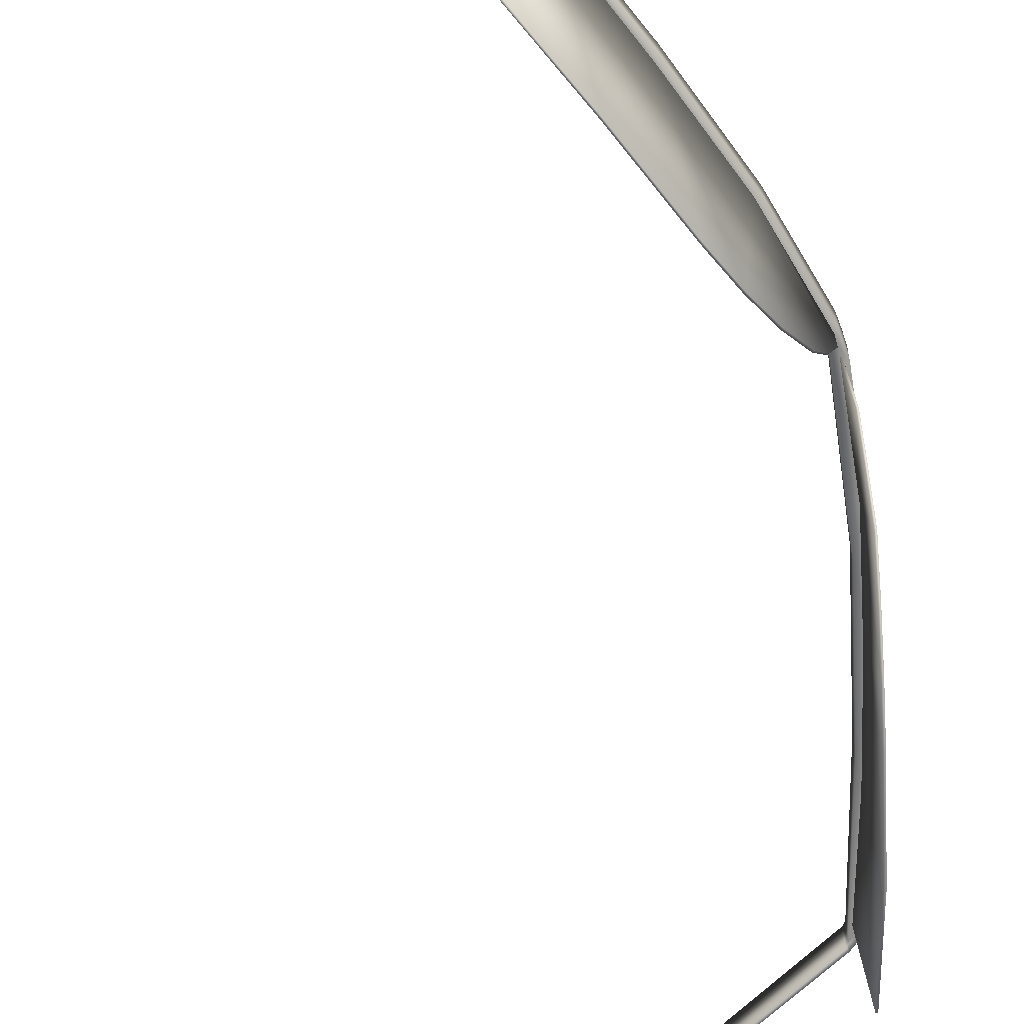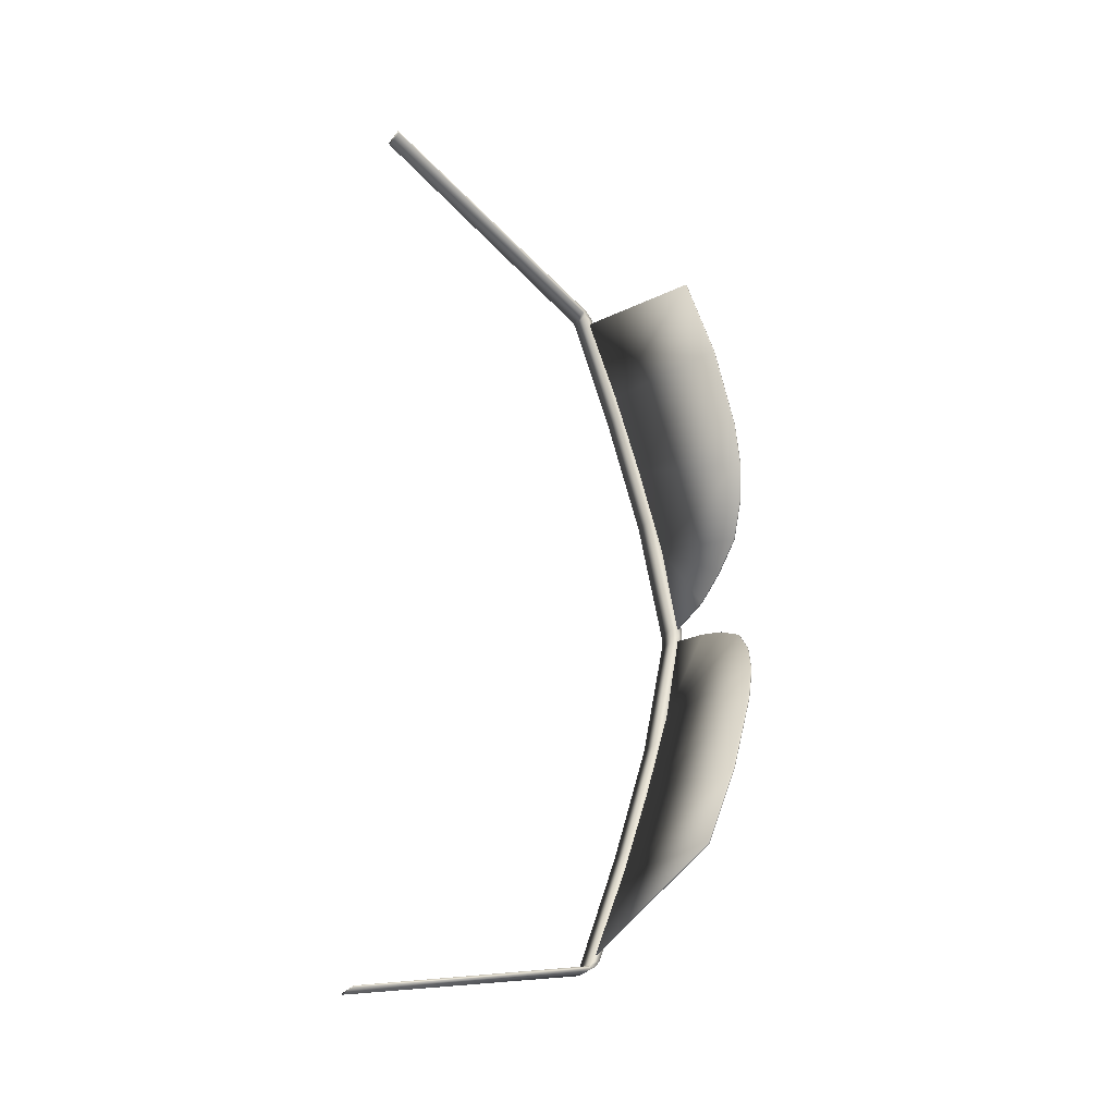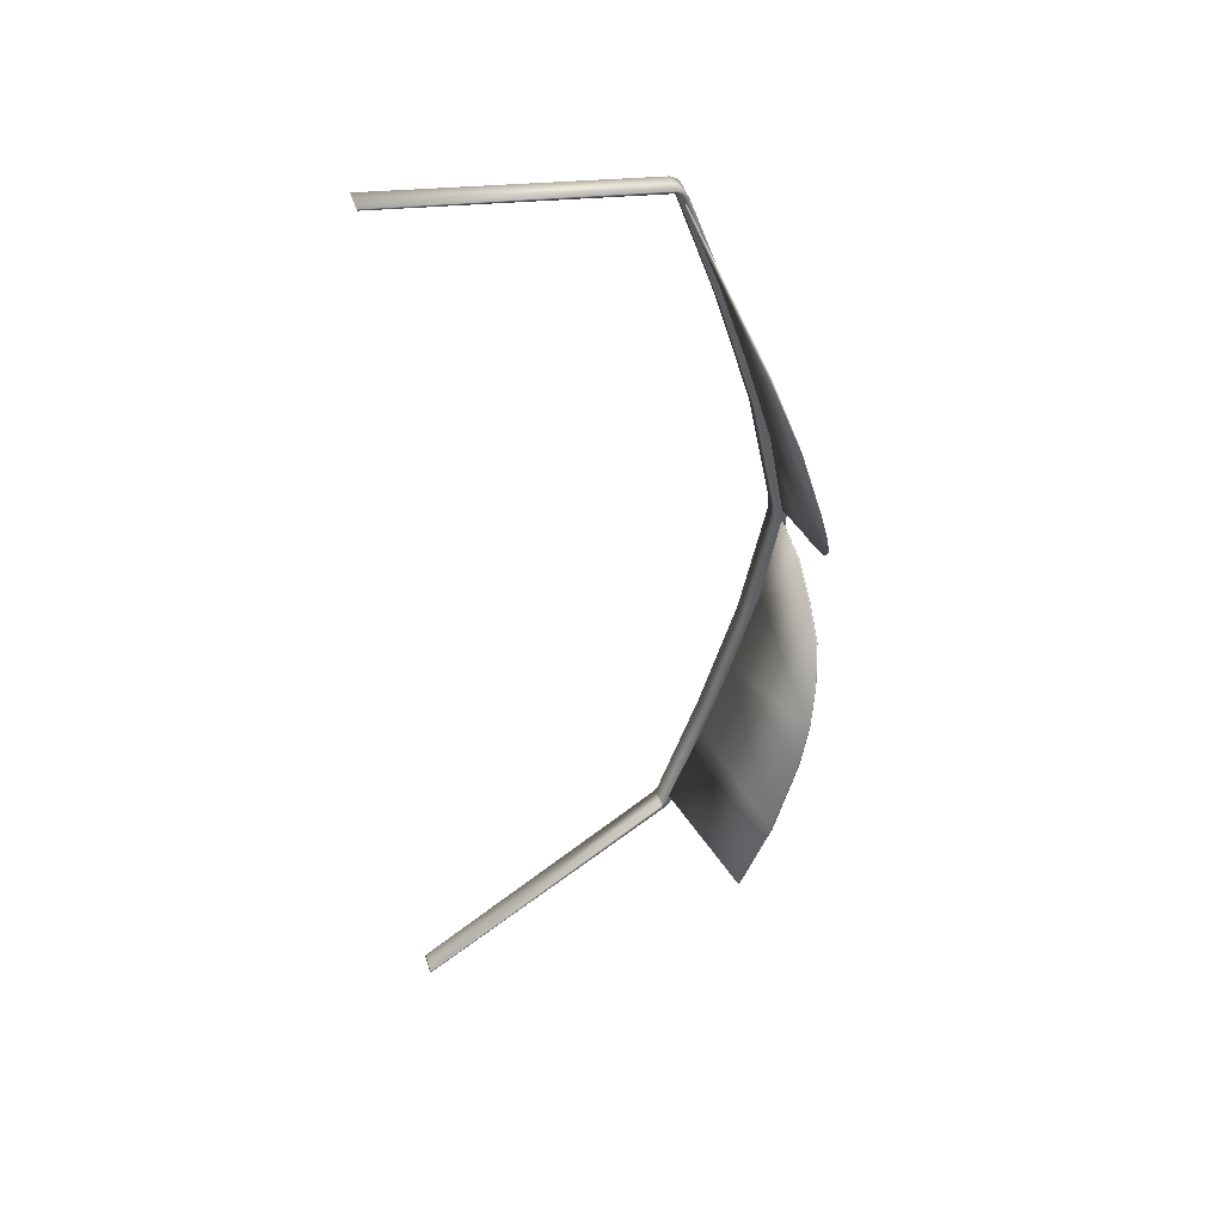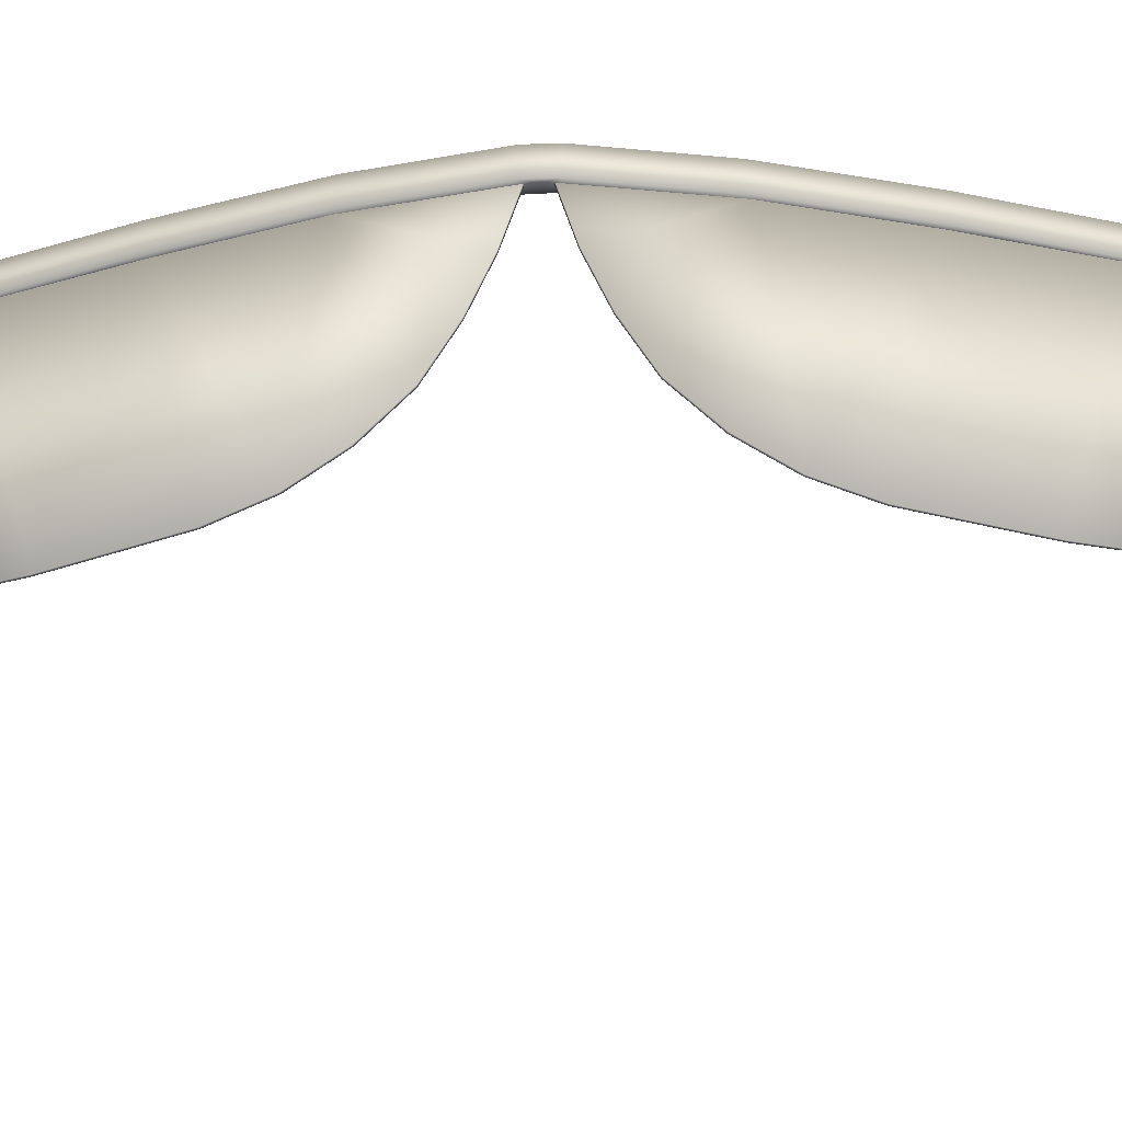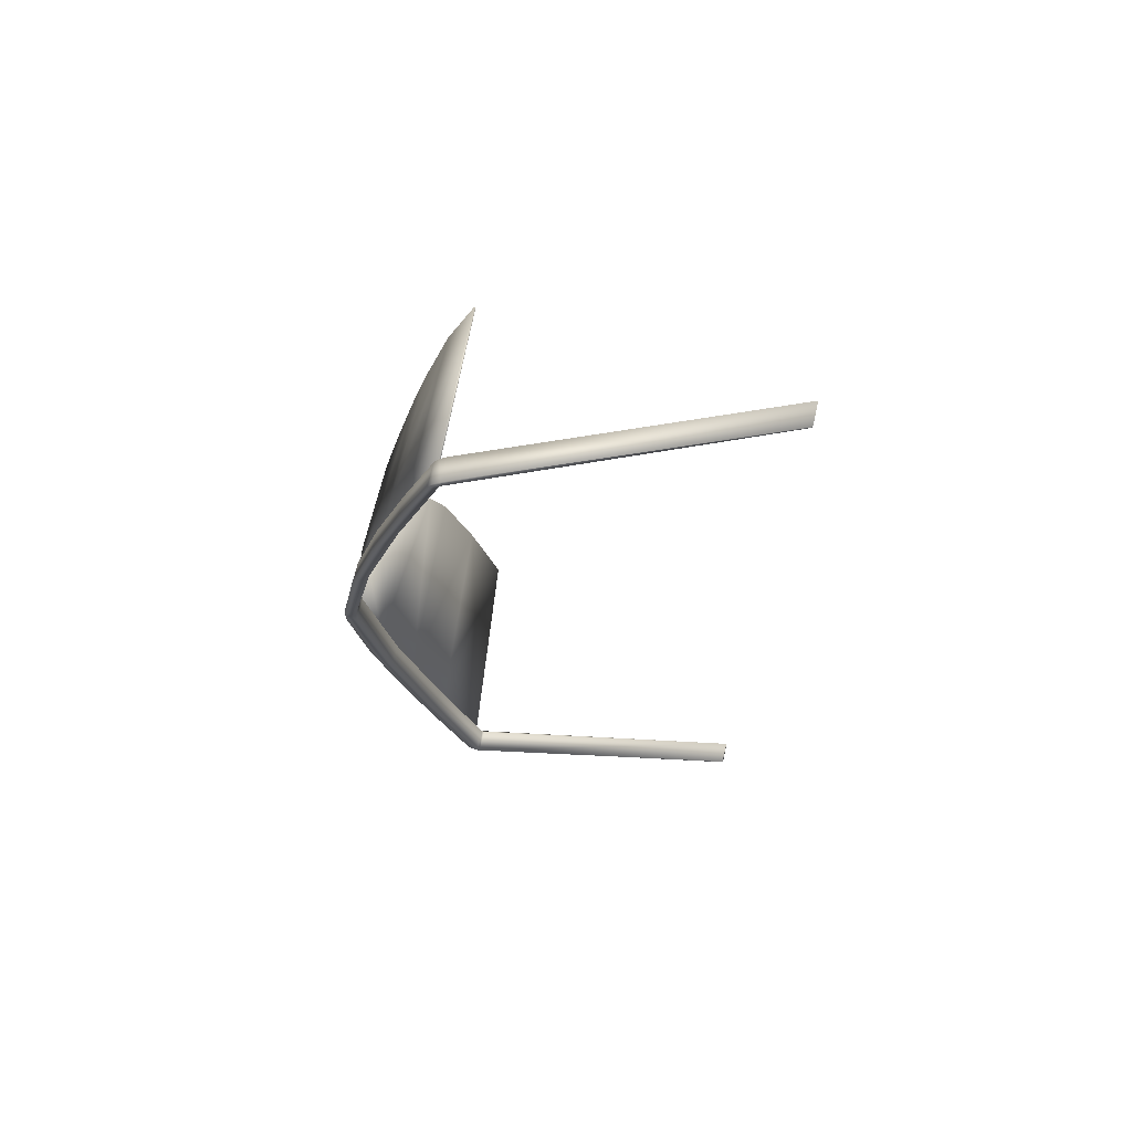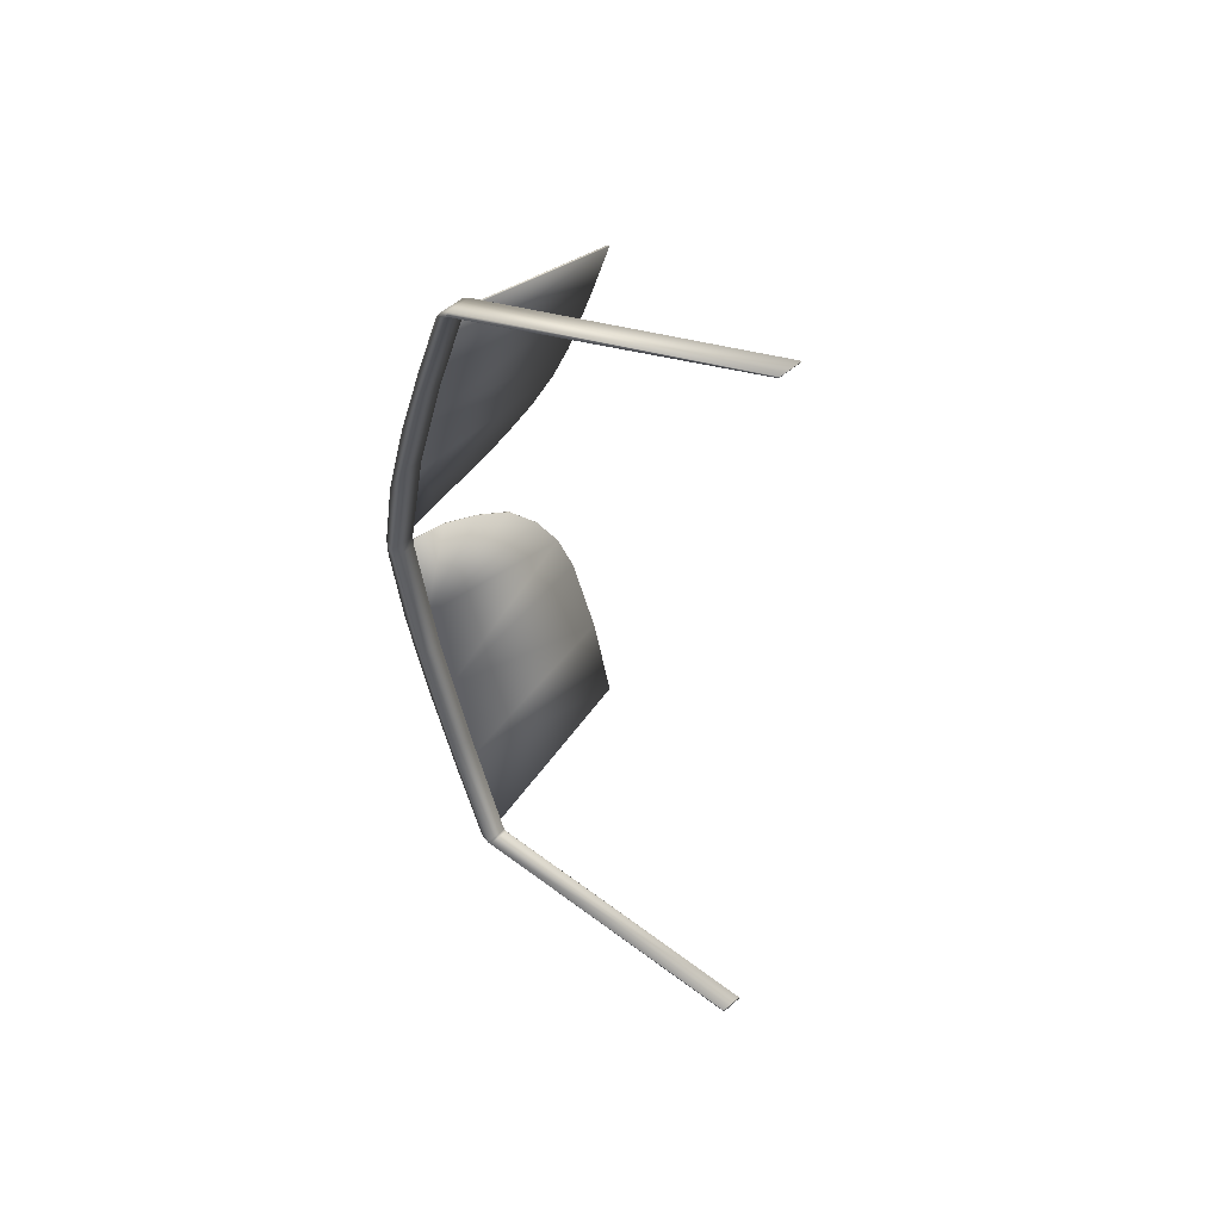
<metadata>
{"format":"obj","ext":"obj","renderer":"f3d","projection":"perspective","resolution":1024,"background":"white","views":[{"elev":-62.7,"azim":19.6,"up":"+Y"},{"elev":-30.6,"azim":-29.9,"up":"+Z"},{"elev":44.8,"azim":-16.7,"up":"+Z"},{"elev":-37.6,"azim":93.1,"up":"+Y"},{"elev":69.2,"azim":-166.7,"up":"+Z"},{"elev":52.5,"azim":-133.3,"up":"+Z"}]}
</metadata>
<code>
o ColobotMesh_1.001_ColobotMesh_.001
v 0.4974 1.081 -0.3961
v 0.6094 1.081 -0.007771
v 0.6038 0.9541 -0.05968
v 0.571 0.8969 -0.1669
v 0.5141 0.8964 -0.3375
v 0.5327 1.081 -0.3012
v 0.5636 1.081 -0.205
v 0.5914 1.081 -0.1078
v 0.594 0.9261 -0.09101
v 0.5831 0.907 -0.1268
v 0.5447 0.8914 -0.2528
v 0.6118 1.033 -0.02062
v 0.6084 0.9923 -0.03748
v 0.4958 1.081 -0.3956
v 0.6078 1.081 -0.00729
v 0.6022 0.9542 -0.0592
v 0.5694 0.8969 -0.1664
v 0.5125 0.8965 -0.3371
v 0.5311 1.081 -0.3007
v 0.562 1.081 -0.2045
v 0.5898 1.081 -0.1074
v 0.5924 0.9261 -0.09053
v 0.5815 0.907 -0.1263
v 0.5431 0.8914 -0.2523
v 0.6102 1.033 -0.02014
v 0.6068 0.9923 -0.037
v 0.4974 1.081 0.3961
v 0.6094 1.081 0.007771
v 0.6038 0.9541 0.05968
v 0.571 0.8969 0.1669
v 0.5141 0.8964 0.3375
v 0.5327 1.081 0.3012
v 0.5636 1.081 0.205
v 0.5914 1.081 0.1078
v 0.594 0.9261 0.09101
v 0.5831 0.907 0.1268
v 0.5447 0.8914 0.2528
v 0.6118 1.033 0.02062
v 0.6084 0.9923 0.03748
v 0.4958 1.081 0.3956
v 0.6078 1.081 0.00729
v 0.6022 0.9542 0.0592
v 0.5694 0.8969 0.1664
v 0.5125 0.8965 0.3371
v 0.5311 1.081 0.3007
v 0.562 1.081 0.2045
v 0.5898 1.081 0.1074
v 0.5924 0.9261 0.09053
v 0.5815 0.907 0.1263
v 0.5431 0.8914 0.2523
v 0.6102 1.033 0.02014
v 0.6068 0.9923 0.037
f 24 20 19
f 8 3 9
f 11 7 4
f 8 2 12
f 18 19 14
f 6 5 1
f 16 21 22
f 10 7 8
f 21 16 26
f 1 18 14
f 2 21 15
f 5 24 18
f 10 17 4
f 8 20 21
f 9 23 10
f 2 25 12
f 13 16 3
f 6 20 7
f 1 19 6
f 23 20 17
f 12 26 13
f 11 17 24
f 8 9 10
f 13 8 12
f 13 3 8
f 25 21 26
f 21 23 22
f 25 15 21
f 9 16 22
f 46 50 45
f 34 35 29
f 33 37 30
f 34 38 28
f 44 45 50
f 32 31 37
f 42 48 47
f 36 33 30
f 47 52 42
f 27 44 31
f 28 47 34
f 31 50 37
f 43 36 30
f 34 46 33
f 49 35 36
f 51 28 38
f 42 39 29
f 46 32 33
f 45 27 32
f 46 49 43
f 52 38 39
f 37 43 30
f 34 36 35
f 39 38 34
f 39 34 29
f 51 52 47
f 47 48 49
f 51 47 41
f 35 42 29
f 24 17 20
f 11 6 7
f 18 24 19
f 6 11 5
f 10 4 7
f 1 5 18
f 2 8 21
f 5 11 24
f 10 23 17
f 8 7 20
f 9 22 23
f 2 15 25
f 13 26 16
f 6 19 20
f 1 14 19
f 23 21 20
f 12 25 26
f 11 4 17
f 9 3 16
f 46 43 50
f 33 32 37
f 44 40 45
f 32 27 31
f 36 34 33
f 27 40 44
f 28 41 47
f 31 44 50
f 43 49 36
f 34 47 46
f 49 48 35
f 51 41 28
f 42 52 39
f 46 45 32
f 45 40 27
f 46 47 49
f 52 51 38
f 37 50 43
f 35 48 42
o ColobotMesh_1_ColobotMesh_
v 0.1957 0.9984 0.5036
v 0.1957 1.022 0.5036
v 0.196 0.9984 -0.5034
v 0.196 1.022 -0.5034
v 0.1964 0.9986 0.5017
v 0.1964 1.022 0.5017
v 0.1968 0.9986 -0.5015
v 0.1968 1.022 -0.5015
v 0.596 1.079 -0.1041
v 0.5671 1.079 -0.2072
v 0.5334 1.079 -0.3088
v 0.596 1.103 -0.1041
v 0.5671 1.103 -0.2072
v 0.5334 1.103 -0.3088
v 0.5959 1.079 0.1037
v 0.5669 1.079 0.207
v 0.5332 1.079 0.3088
v 0.5959 1.103 0.1037
v 0.5669 1.103 0.207
v 0.5332 1.103 0.3088
v 0.6129 1.103 0.01151
v 0.6129 1.103 -0.01217
v 0.6131 1.103 -0.000329
v 0.6129 1.079 -0.01217
v 0.6129 1.079 0.01151
v 0.6131 1.079 -0.000329
v 0.4883 1.101 0.4126
v 0.5 1.103 0.4014
v 0.4953 1.103 0.4082
v 0.4886 1.077 -0.4123
v 0.5003 1.079 -0.4011
v 0.4956 1.079 -0.4079
v 0.5003 1.103 -0.4011
v 0.4886 1.101 -0.4123
v 0.4956 1.103 -0.4079
v 0.5 1.079 0.4014
v 0.4883 1.077 0.4126
v 0.4953 1.079 0.4082
v 0.6018 1.103 -0.007665
v 0.6018 1.103 0.007009
v 0.6106 1.103 -0.000328
v 0.602 1.103 -0.000328
v 0.6018 1.079 0.007009
v 0.6018 1.079 -0.007665
v 0.6095 1.079 -0.000329
v 0.602 1.079 -0.000328
v 0.4895 1.103 0.4063
v 0.4868 1.102 0.409
v 0.4889 1.103 0.4083
v 0.4898 1.079 -0.406
v 0.4871 1.079 -0.4088
v 0.4892 1.079 -0.4081
v 0.4871 1.102 -0.4088
v 0.4898 1.103 -0.406
v 0.4892 1.103 -0.4081
v 0.4868 1.079 0.409
v 0.4895 1.079 0.4063
v 0.4889 1.079 0.4083
v 0.5746 1.079 -0.1422
v 0.5351 1.079 -0.275
v 0.5746 1.103 -0.1422
v 0.5351 1.103 -0.275
v 0.5745 1.103 0.1418
v 0.5349 1.103 0.2749
v 0.5745 1.079 0.1418
v 0.5349 1.079 0.2749
f 115 92 95
f 111 96 91
f 83 85 66
f 70 67 77
f 55 59 60
f 54 58 57
f 54 53 89
f 72 69 68
f 71 68 67
f 55 56 86
f 63 66 65
f 62 65 64
f 73 77 78
f 75 78 76
f 61 64 74
f 79 89 90
f 81 90 88
f 82 86 87
f 84 87 85
f 80 88 69
f 91 94 93
f 94 92 93
f 95 98 97
f 98 96 97
f 91 96 98
f 94 98 95
f 59 103 105
f 99 100 101
f 102 103 104
f 105 106 107
f 108 109 110
f 99 109 108
f 102 106 105
f 58 100 108
f 72 71 116
f 110 89 108
f 107 86 105
f 82 104 103
f 79 101 100
f 64 65 113
f 73 75 93
f 75 74 93
f 79 81 101
f 81 80 101
f 82 84 104
f 84 83 104
f 85 87 107
f 87 86 107
f 88 90 110
f 90 89 110
f 102 112 114
f 112 111 113
f 99 116 118
f 116 115 117
f 76 78 97
f 78 77 97
f 63 62 112
f 67 68 117
f 117 115 95
f 113 111 91
f 63 83 66
f 73 70 77
f 56 55 60
f 53 54 57
f 79 54 89
f 71 72 68
f 70 71 67
f 82 55 86
f 62 63 65
f 61 62 64
f 75 73 78
f 74 75 76
f 76 61 74
f 81 79 90
f 80 81 88
f 84 82 87
f 83 84 85
f 72 80 69
f 94 91 98
f 92 94 95
f 60 59 105
f 100 99 108
f 103 102 105
f 57 58 108
f 93 92 73
f 115 70 92
f 86 56 60
f 72 99 80
f 70 115 71
f 92 70 73
f 99 101 80
f 71 115 116
f 89 53 57
f 72 116 99
f 58 79 100
f 89 57 108
f 59 82 103
f 86 60 105
f 114 66 106
f 59 55 82
f 107 106 85
f 58 54 79
f 114 112 113
f 64 91 74
f 66 114 65
f 106 66 85
f 91 93 74
f 65 114 113
f 106 102 114
f 64 113 91
f 109 99 118
f 118 116 117
f 97 96 76
f 111 61 96
f 118 69 109
f 63 102 83
f 61 111 62
f 96 61 76
f 102 104 83
f 62 111 112
f 110 109 88
f 63 112 102
f 67 95 77
f 69 118 68
f 109 69 88
f 95 97 77
f 68 118 117
f 67 117 95

</code>
